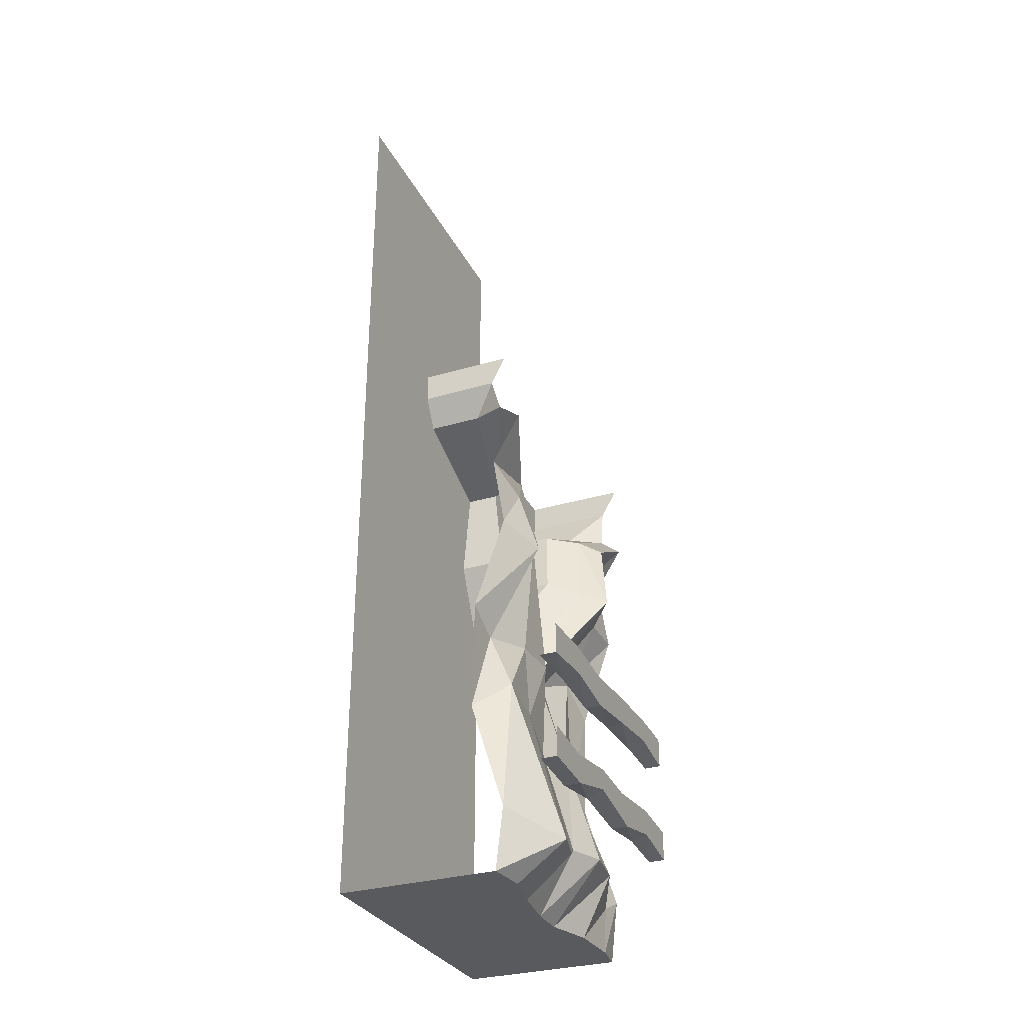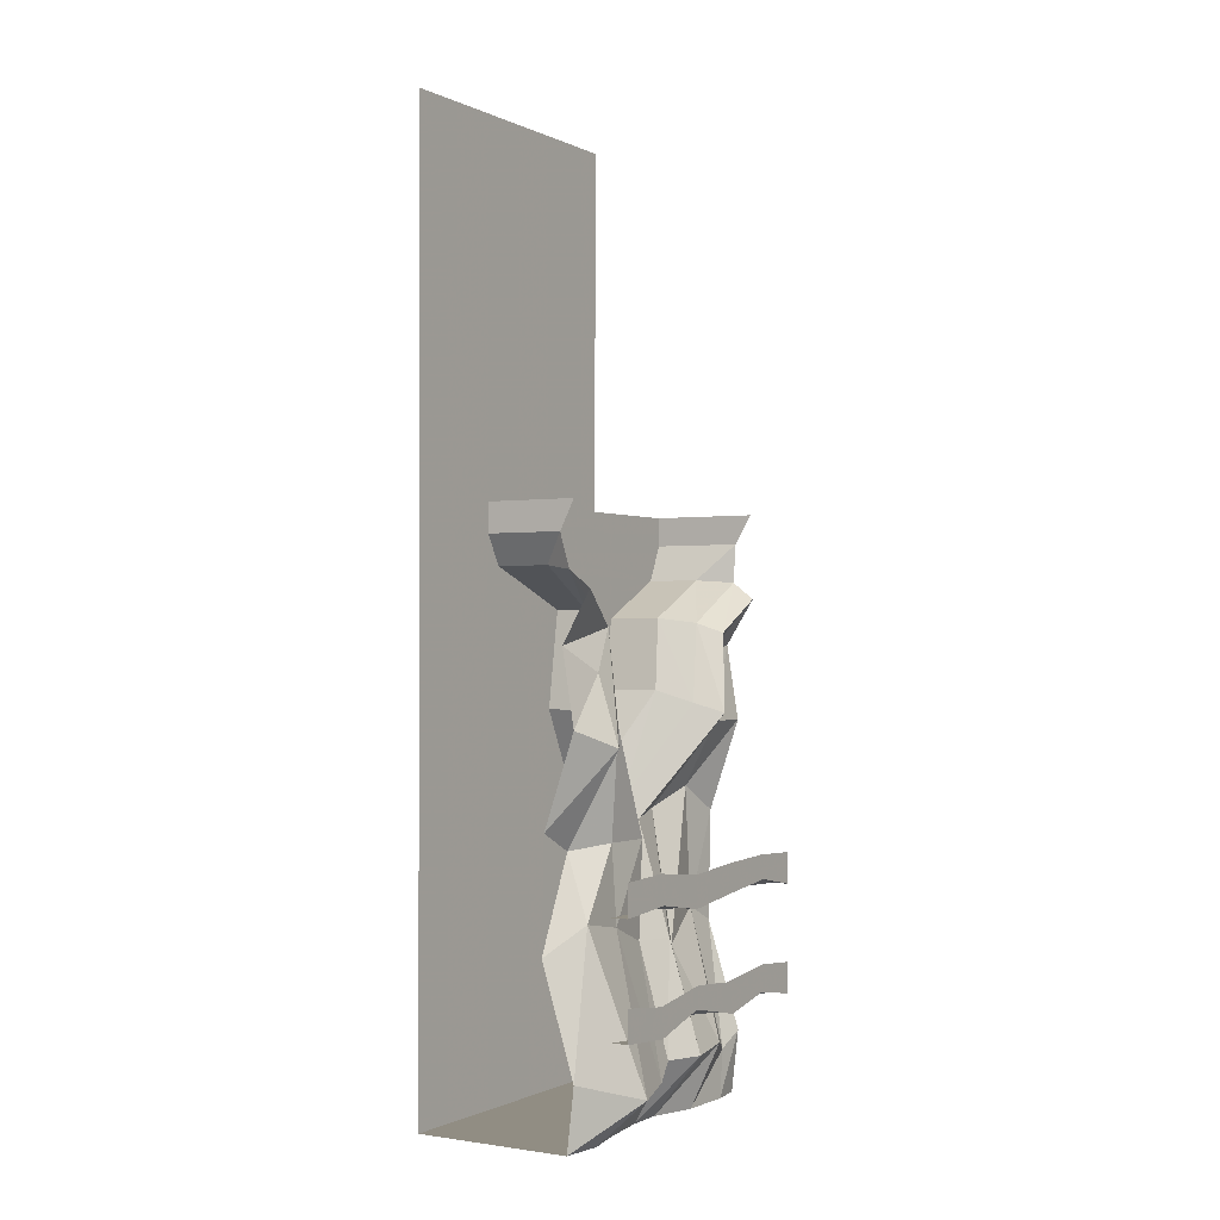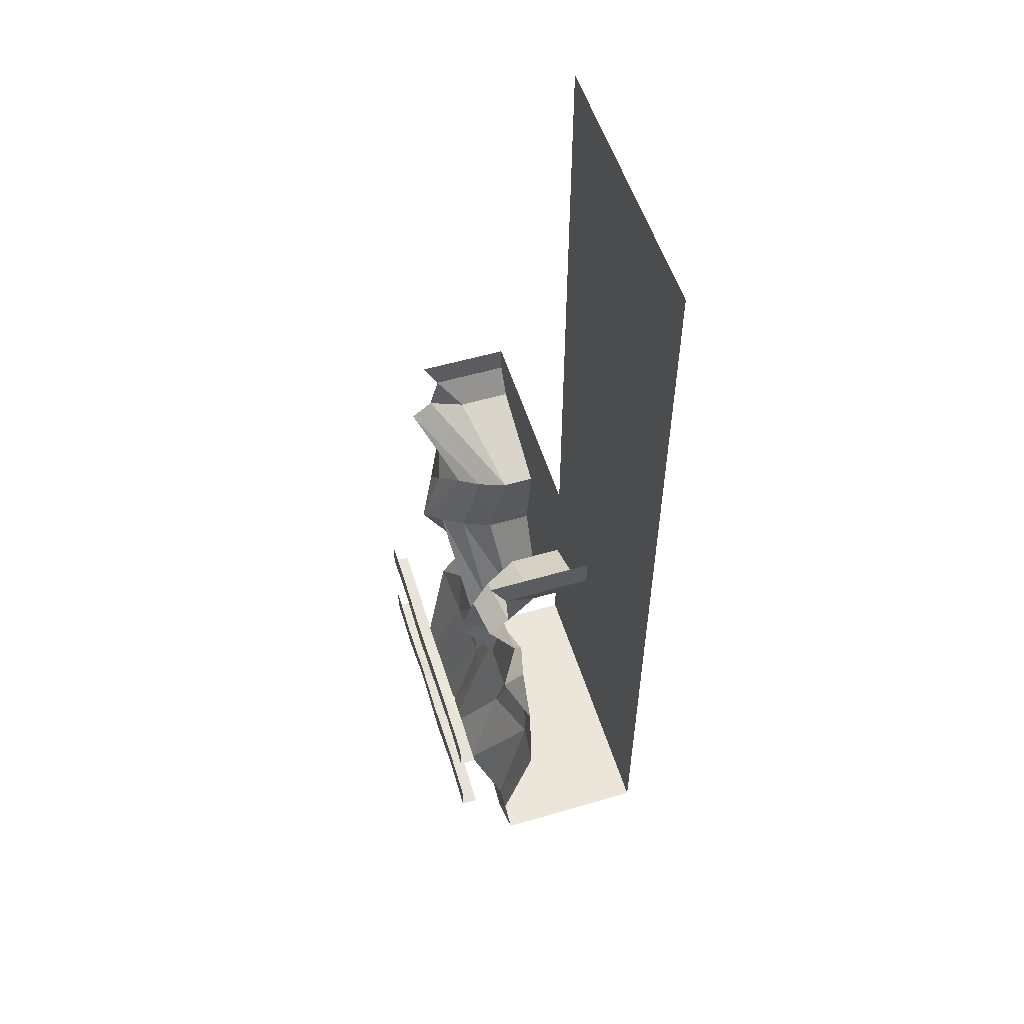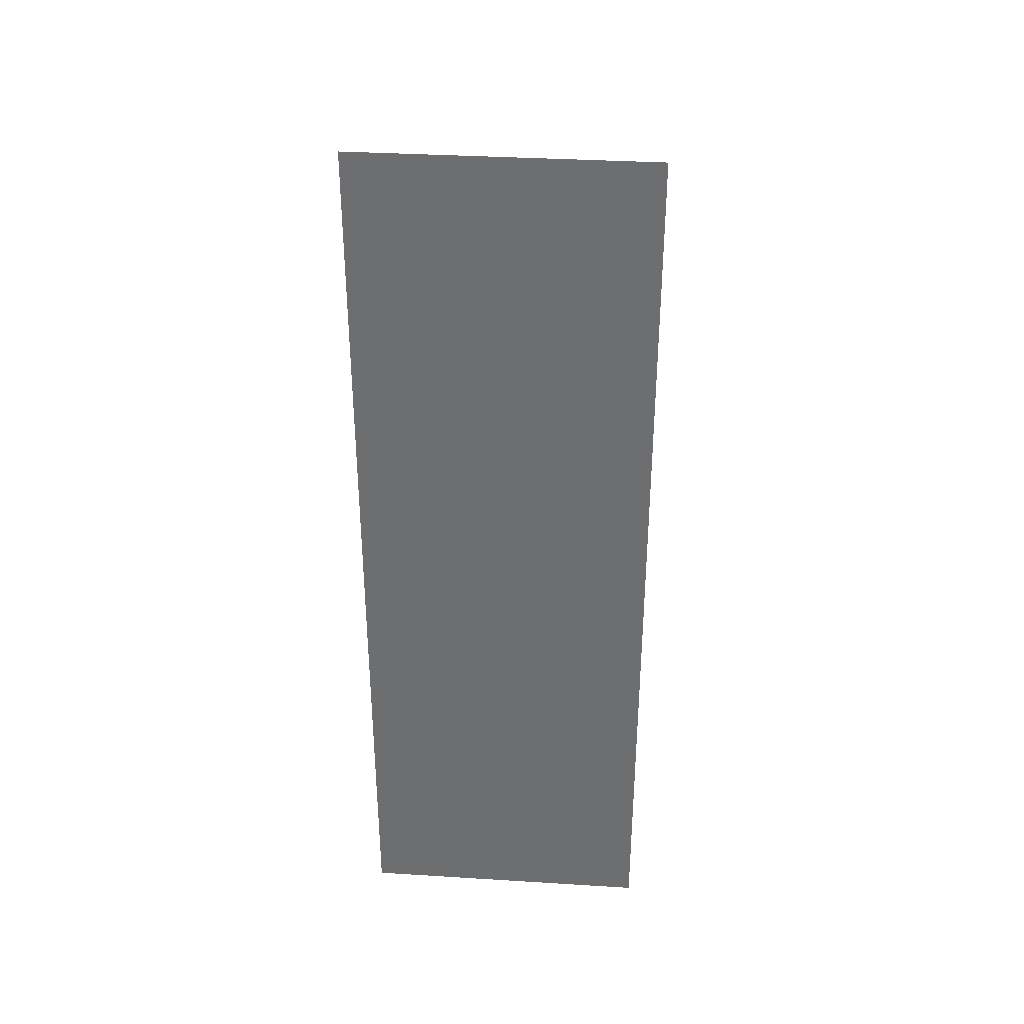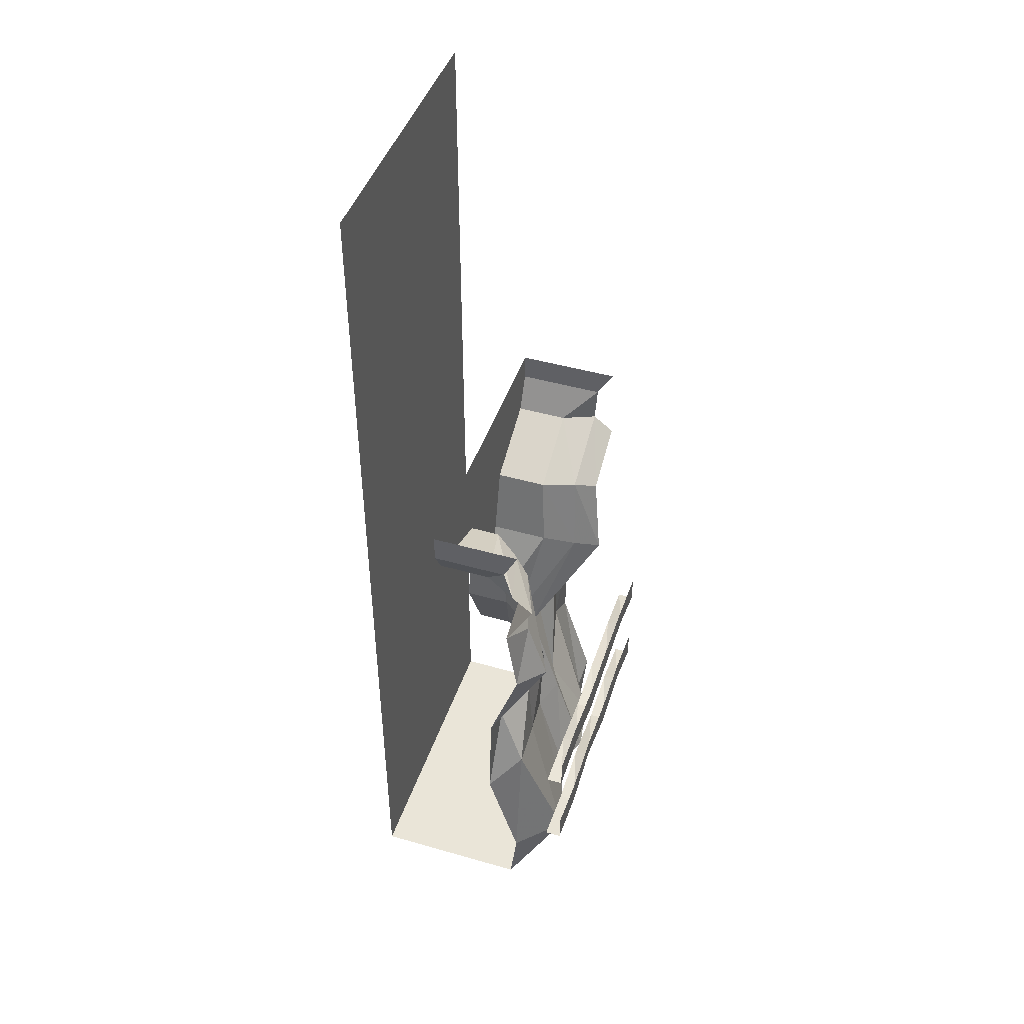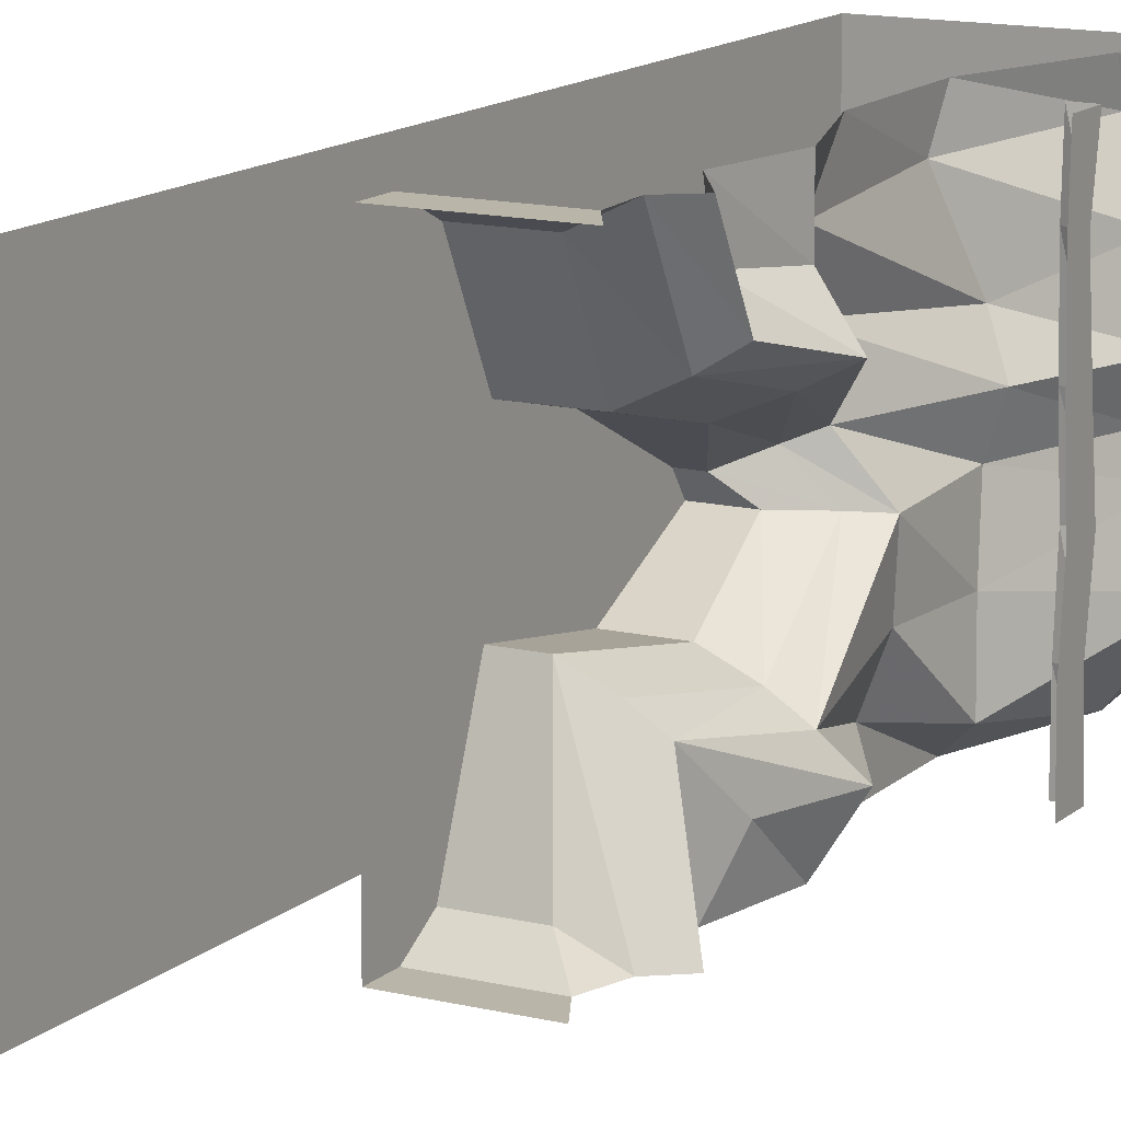
<metadata>
{"format":"obj","ext":"obj","renderer":"f3d","projection":"perspective","resolution":1024,"background":"white","views":[{"elev":-31.0,"azim":-156.9,"up":"+Y"},{"elev":-0.8,"azim":-148.7,"up":"+Y"},{"elev":54.6,"azim":-17.2,"up":"+Y"},{"elev":35.1,"azim":94.7,"up":"+Y"},{"elev":45.3,"azim":-161.7,"up":"+Y"},{"elev":13.6,"azim":-151.1,"up":"+Z"}]}
</metadata>
<code>
v -0.04688 -0.6641 0.5
v -0.04688 -0.6641 0.3438
v 0.07031 -0.875 0.3594
v 0.05469 -0.9609 0.5
v 0.07031 -1.266 0.3906
v 0.0625 -1.32 0.5
v -0.03906 -1.719 0.4062
v -0.04688 -1.672 0.5
v -0.03906 -1.875 0.3906
v -0.02344 -1.875 0.5
v 0.5 -1.875 0.5
v -0.03125 -1.875 0.2109
v 0.01562 -1.875 0.0625
v 0.5 -1.875 -0.5
v 0.5 1.25 -0.5
v 0.5 1.25 0.5
v -0.1406 -0.6328 0.2344
v 0.1094 -0.9375 0.2109
v 0.01562 -1.359 0.1719
v -0.1172 -1.664 0.2422
v 0.07031 -0.9609 0.0625
v -0.03906 -1.32 0.0625
v -0.1484 -1.672 0.0625
v -0.01562 -1.008 -0.0625
v -0.0625 -0.6562 -0.2812
v -0.007812 -1.008 -0.2266
v -0.02344 -1.258 -0.2266
v 0 -1.32 -0.05469
v 0.125 -0.9141 0.03906
v 0.04688 -0.9531 -0.05469
v 0.007812 -0.6406 -0.2266
v 0 -0.3672 -0.2344
v -0.1172 -0.7188 -0.3672
v 0.05469 -1.023 -0.375
v -0.03906 -1.227 -0.4141
v -0.1797 -1.734 -0.3125
v -0.1328 -1.719 -0.1484
v -0.1016 -1.672 -0.05469
v -0.04688 -0.6641 -0.5
v 0.05469 -0.9609 -0.5
v 0.0625 -1.32 -0.5
v -0.04688 -1.672 -0.5
v -0.02344 -1.875 -0.5
v -0.03906 -1.875 -0.3672
v -0.007812 -1.875 -0.2188
v 0.01562 -1.875 -0.05469
v -0.007812 -0.4219 0.5
v -0.007812 -0.4531 0.3672
v -0.1016 -0.3828 0.2969
v -0.03125 -0.3516 0.25
v -0.05469 -0.6016 0.1875
v 0.05469 -0.5625 0.1406
v 0.1953 -0.8359 0.007812
v 0.1328 -0.875 -0.04688
v 0.1016 -0.6172 -0.1719
v 0.0625 -0.3438 -0.1797
v -0.1016 -0.2578 -0.5
v -0.007812 -0.4219 -0.5
v -0.04688 -0.5 -0.3672
v -0.1016 -0.2734 0.5
v -0.03125 -0.2188 0.5
v 0.07812 -0.2109 0.4453
v 0.07812 -0.3359 0.1953
v 0.25 -0.3359 0.1953
v 0.25 -0.5625 0.1406
v 0.25 -0.8359 0.007812
v 0.25 -0.875 -0.04688
v 0.25 -0.6172 -0.1719
v 0.1484 -0.3125 -0.125
v -0.03125 -0.2031 -0.5
v -0.2266 -1.086 -0.5
v -0.2266 -1.188 -0.5
v -0.2266 -1.172 -0.2969
v -0.2266 -1.078 -0.3125
v -0.2266 -1.203 -0.1016
v -0.2266 -1.102 -0.1016
v -0.2266 -1.18 0.1016
v -0.2266 -1.086 0.1016
v -0.2266 -1.156 0.3281
v -0.2266 -1.078 0.3203
v -0.2266 -1.188 0.5
v -0.2266 -1.086 0.5
v -0.1719 -1.188 -0.5
v -0.1719 -1.188 -0.2969
v -0.1719 -1.203 -0.1016
v -0.1719 -1.188 0.1016
v -0.1719 -1.18 0.3281
v -0.1719 -1.188 0.5
v -0.2266 -1.438 -0.5
v -0.2266 -1.539 -0.5
v -0.2266 -1.555 -0.3047
v -0.2266 -1.461 -0.3125
v -0.2266 -1.5 -0.1016
v -0.2266 -1.43 -0.09375
v -0.2266 -1.547 0.125
v -0.2266 -1.445 0.08594
v -0.2266 -1.508 0.3203
v -0.2266 -1.422 0.3203
v -0.2266 -1.539 0.5
v -0.2266 -1.438 0.5
v -0.1719 -1.539 -0.5
v -0.1719 -1.555 -0.3047
v -0.1719 -1.523 -0.1016
v -0.1719 -1.547 0.125
v -0.1719 -1.523 0.3203
v -0.1719 -1.539 0.5
v 0.07812 -0.1875 -0.4453
v 0 -0.09375 -0.5
v 0.25 -0.1875 -0.4453
v 0.25 -0.09375 -0.5
v -0.04688 0 -0.5
v 0.25 0 -0.5
v 0.25 -0.09375 0.5
v 0.25 0 0.5
v -0.03906 -0.09375 0.5
v -0.09375 0 0.5
v 0.25 -0.2109 0.4453
v 0.25 -0.3125 -0.125
f 1 2 3
f 1 3 4
f 2 17 18
f 2 18 3
f 17 21 18
f 24 25 26
f 25 33 34
f 25 34 26
f 33 39 40
f 33 40 34
f 4 3 5
f 4 5 6
f 3 18 19
f 3 19 5
f 18 21 22
f 18 22 19
f 24 26 27
f 24 27 28
f 24 28 21
f 25 32 33
f 26 34 35
f 26 35 27
f 28 22 21
f 34 40 41
f 34 41 35
f 2 1 47
f 2 47 48
f 2 48 17
f 17 48 49
f 32 59 33
f 33 59 39
f 39 59 58
f 6 5 7
f 6 7 8
f 5 19 20
f 5 20 7
f 19 22 23
f 19 23 20
f 27 35 36
f 27 36 37
f 27 37 28
f 28 37 38
f 28 38 22
f 35 41 42
f 35 42 36
f 38 23 22
f 32 57 58
f 32 58 59
f 48 47 60
f 48 60 49
f 8 7 9
f 8 9 10
f 7 20 12
f 7 12 9
f 20 23 13
f 20 13 12
f 36 42 43
f 36 43 44
f 36 44 37
f 37 44 45
f 37 45 38
f 38 45 46
f 38 46 23
f 23 46 13
f 10 9 11
f 11 9 12
f 11 12 13
f 11 13 14
f 13 46 14
f 14 46 45
f 14 45 44
f 14 44 43
f 11 14 15
f 11 15 16
f 112 110 113
f 112 113 114
f 64 117 118
f 64 118 68
f 64 68 65
f 65 68 66
f 66 68 67
f 109 118 117
f 109 117 110
f 110 117 113
f 24 21 29
f 24 29 30
f 24 30 25
f 25 30 31
f 25 31 32
f 17 49 50
f 17 50 51
f 17 51 21
f 21 51 29
f 31 56 32
f 32 56 57
f 49 60 61
f 49 61 50
f 56 70 57
f 29 51 52
f 29 52 53
f 29 53 30
f 30 53 54
f 30 54 31
f 31 54 55
f 31 55 56
f 50 61 62
f 50 62 63
f 50 63 51
f 51 63 52
f 55 69 56
f 56 69 70
f 70 69 107
f 70 107 108
f 115 62 61
f 52 63 64
f 52 64 65
f 52 65 53
f 53 65 66
f 53 66 54
f 54 66 67
f 54 67 55
f 55 67 68
f 55 68 69
f 108 107 109
f 108 109 110
f 108 110 111
f 111 110 112
f 114 113 115
f 114 115 116
f 62 115 113
f 62 113 117
f 62 117 63
f 63 117 64
f 69 68 118
f 69 118 107
f 107 118 109
f 71 72 73
f 71 73 74
f 74 73 75
f 74 75 76
f 76 75 77
f 76 77 78
f 78 77 79
f 78 79 80
f 80 79 81
f 80 81 82
f 72 83 84
f 72 84 73
f 73 84 85
f 73 85 75
f 75 85 86
f 75 86 77
f 77 86 87
f 77 87 79
f 79 87 88
f 79 88 81
f 89 90 91
f 89 91 92
f 92 91 93
f 92 93 94
f 94 93 95
f 94 95 96
f 96 95 97
f 96 97 98
f 98 97 99
f 98 99 100
f 90 101 102
f 90 102 91
f 91 102 103
f 91 103 93
f 93 103 104
f 93 104 95
f 95 104 105
f 95 105 97
f 97 105 106
f 97 106 99

</code>
